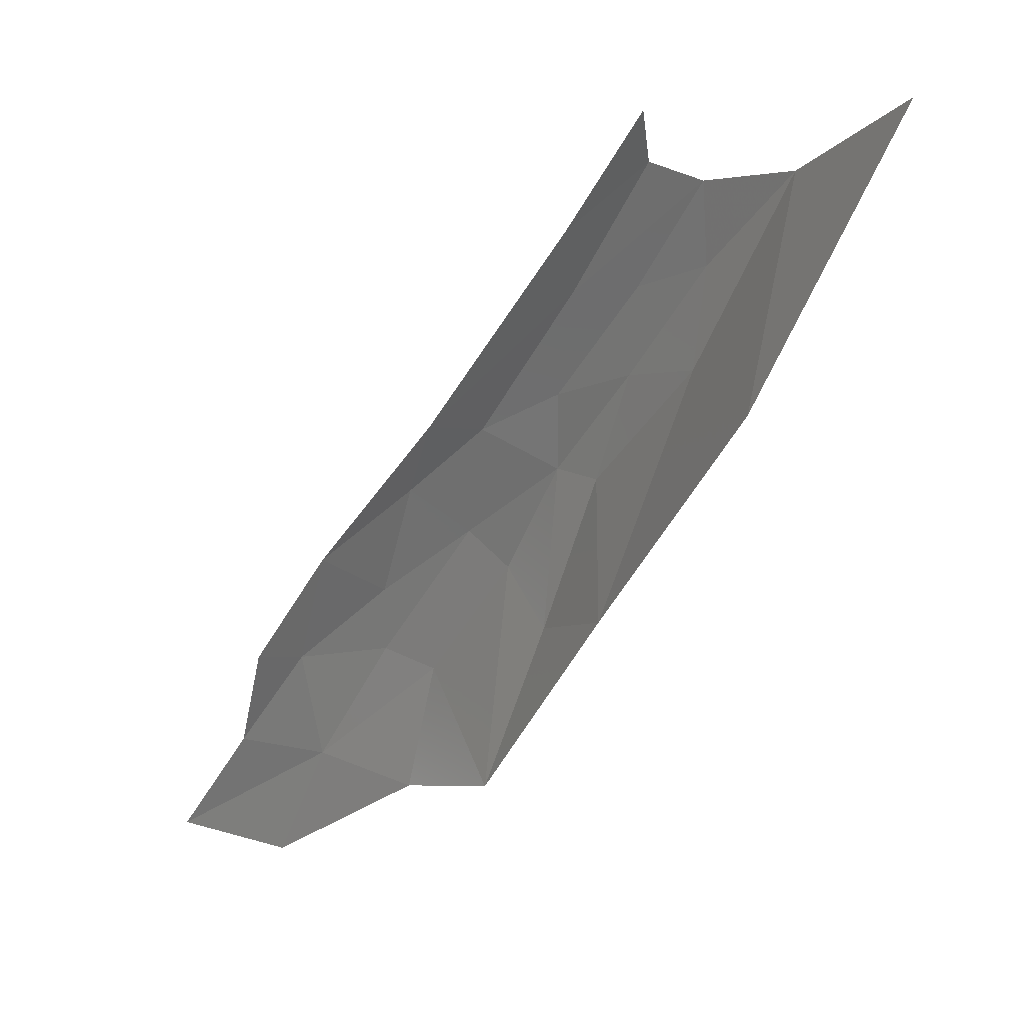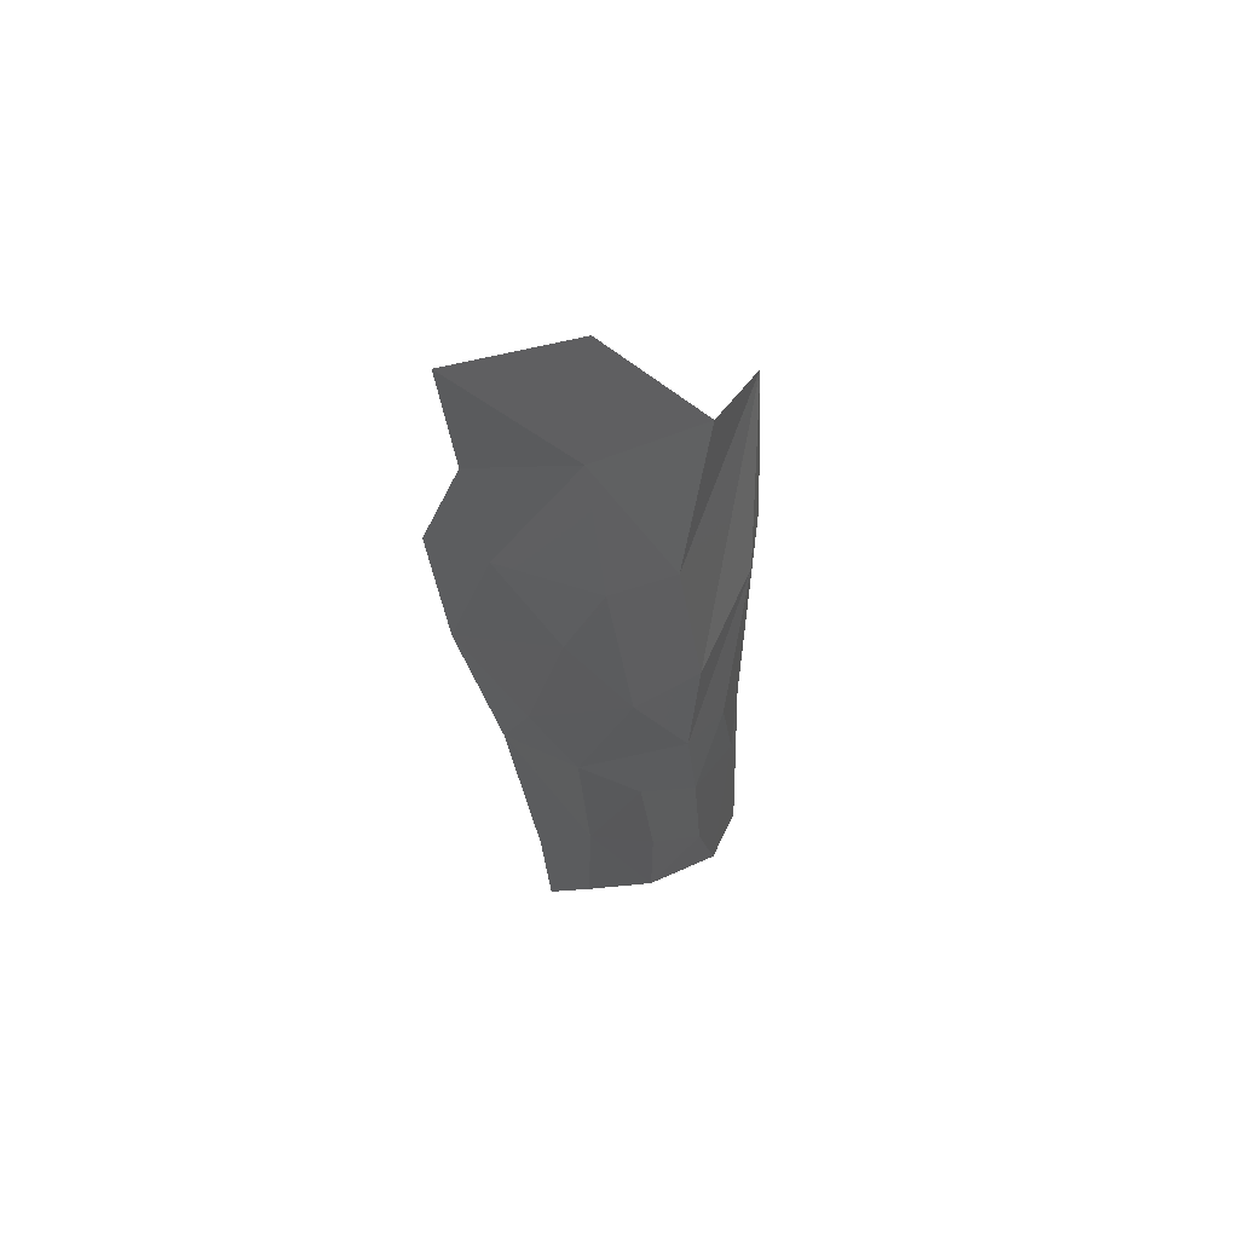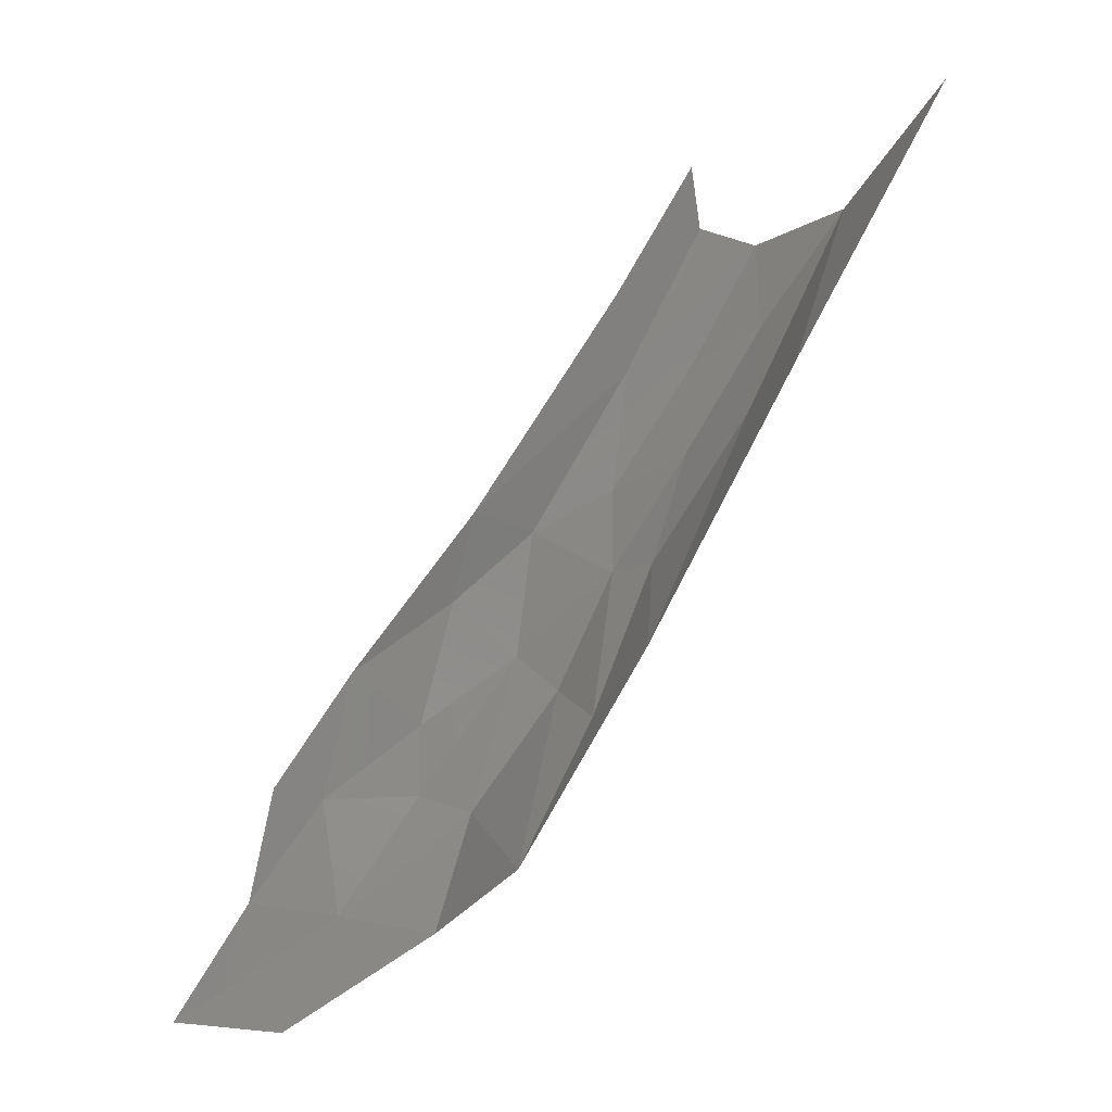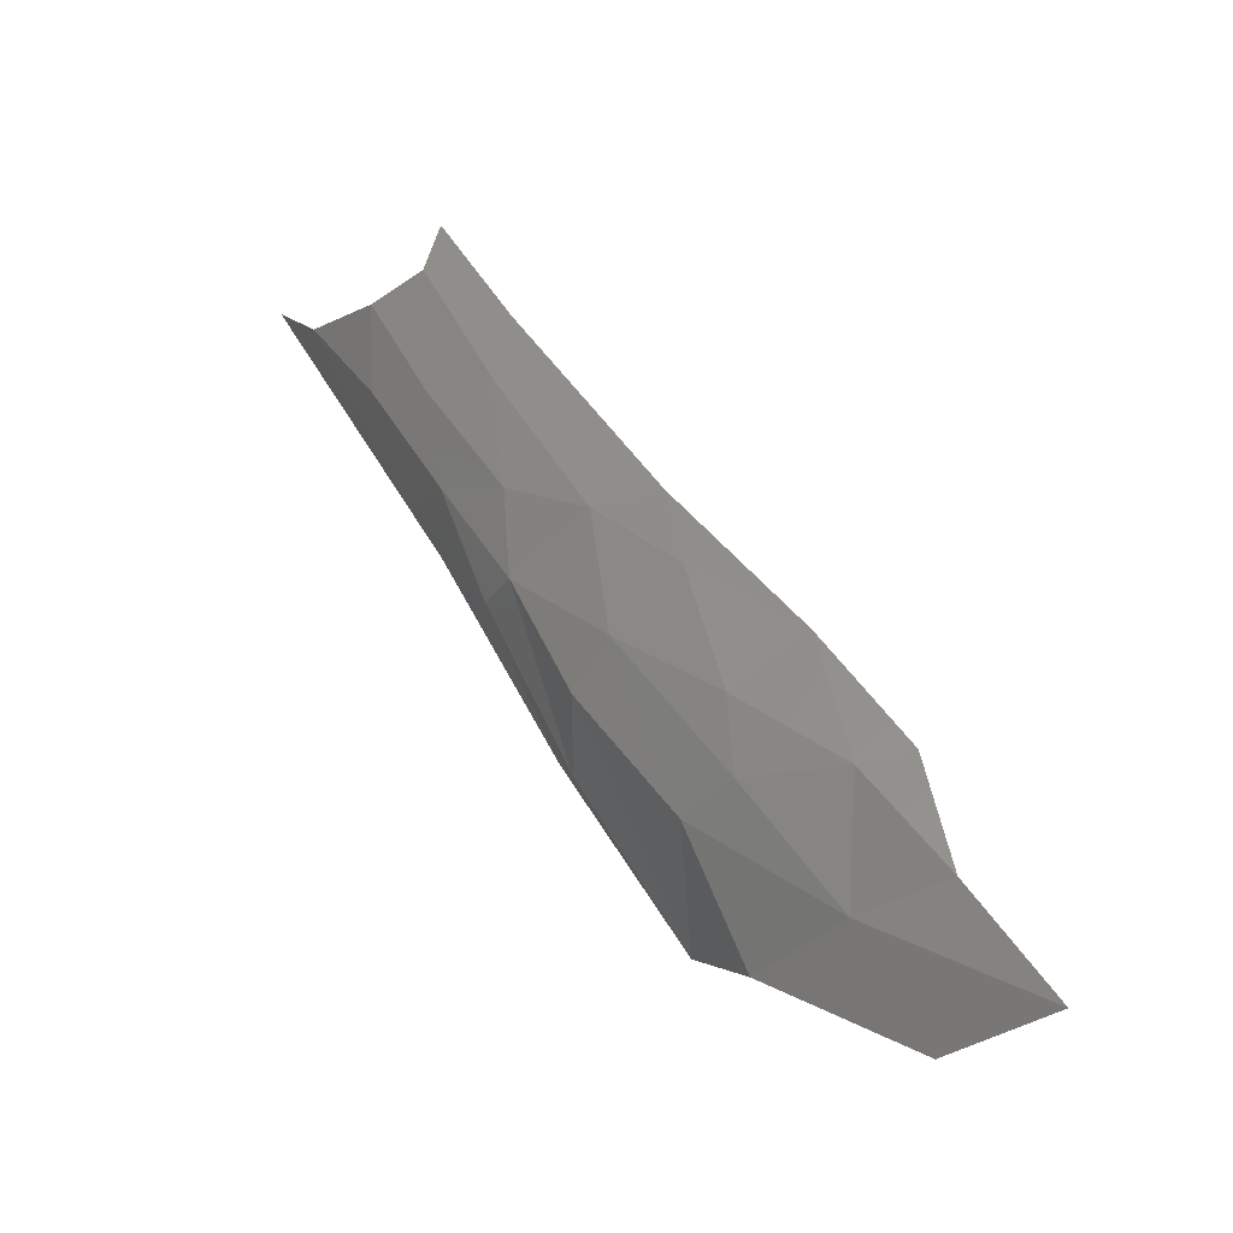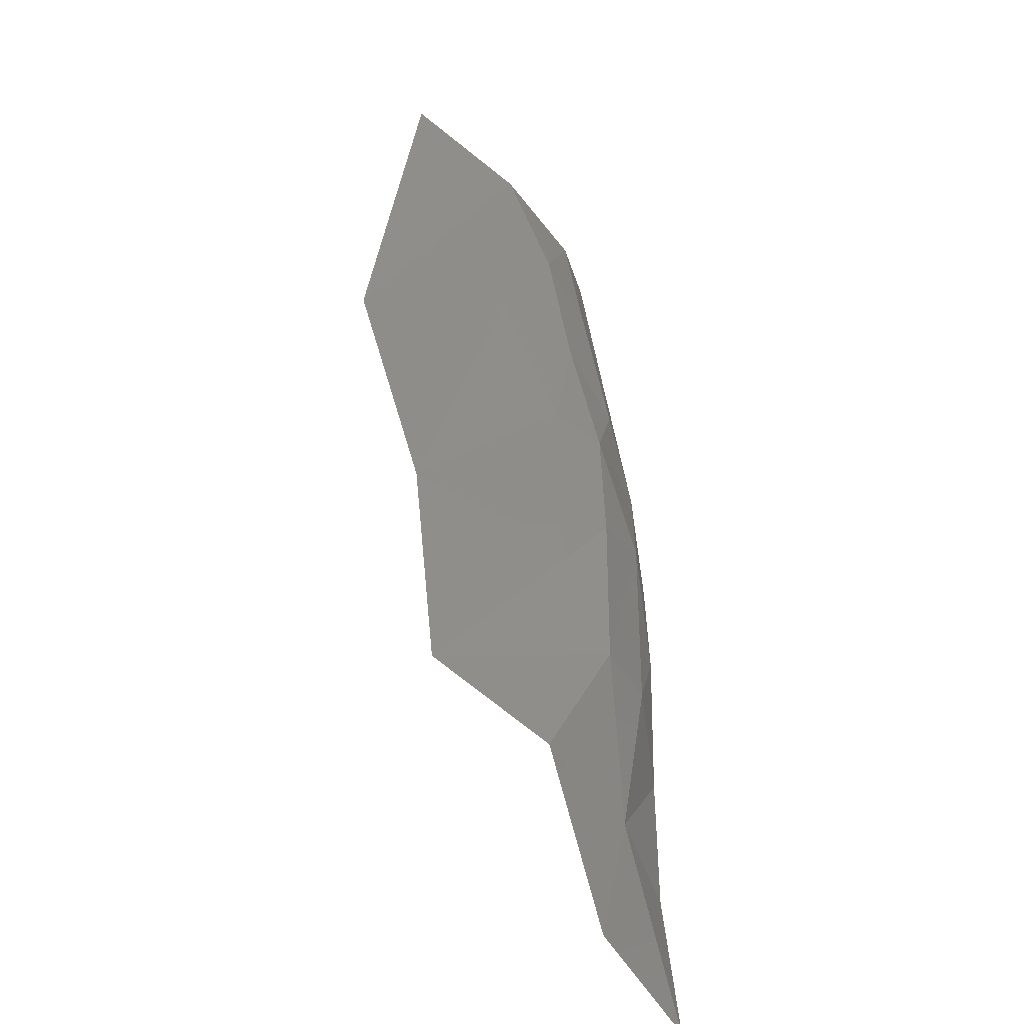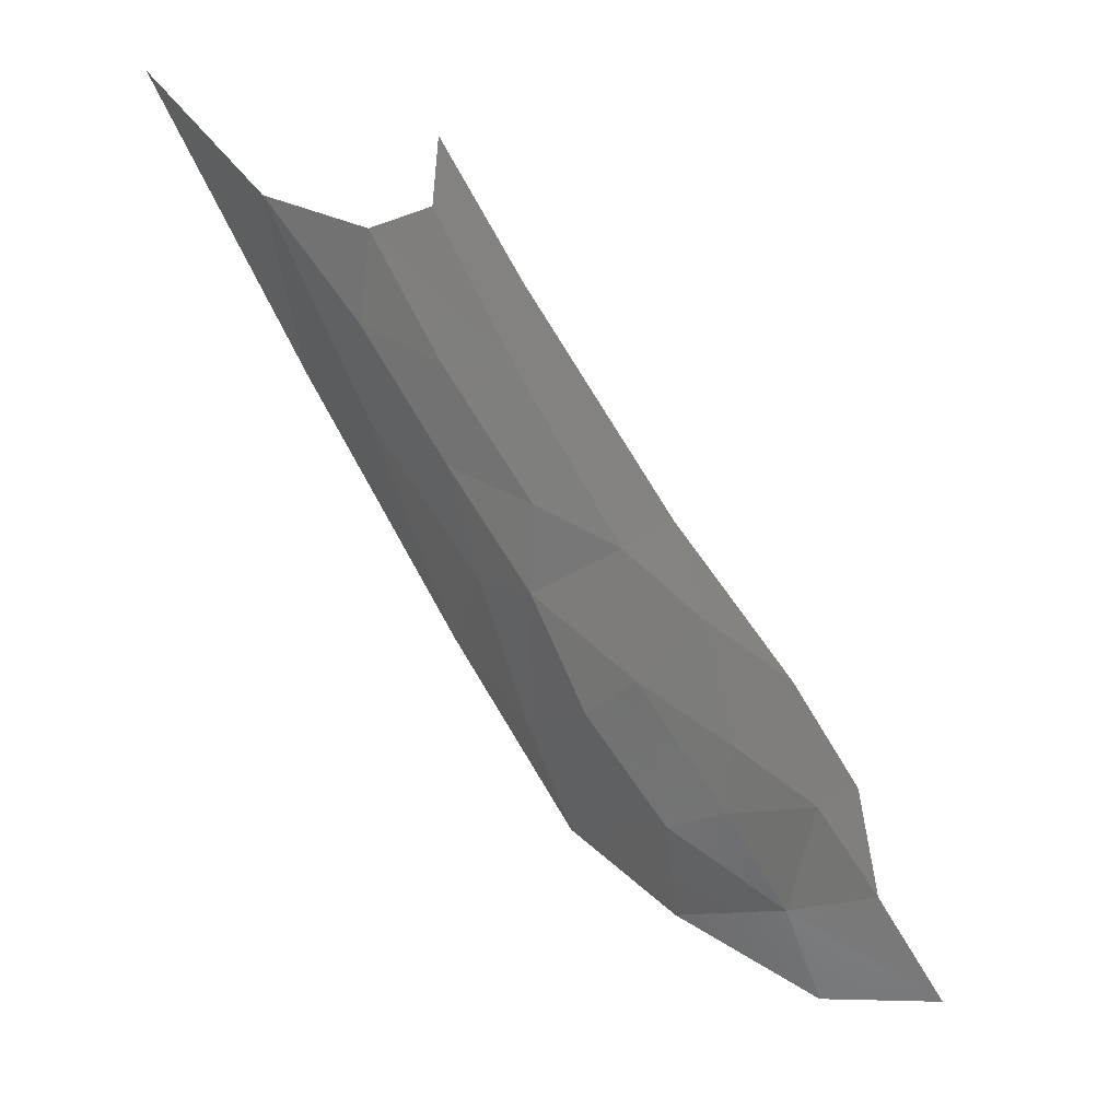
<metadata>
{"format":"stl","ext":"stl","renderer":"f3d","projection":"perspective","resolution":1024,"background":"white","views":[{"elev":31.0,"azim":-4.9,"up":"+Y"},{"elev":-24.0,"azim":-27.9,"up":"+Z"},{"elev":-3.6,"azim":-1.1,"up":"+Y"},{"elev":-31.4,"azim":-160.0,"up":"+Y"},{"elev":-73.4,"azim":100.7,"up":"+Y"},{"elev":10.5,"azim":163.4,"up":"+Y"}]}
</metadata>
<code>
# stl→obj: 34 verts, 50 faces
v 185 142.2 86.87
v 185.2 143.8 86.55
v 186.3 144.4 87
v 182.2 135.4 89.78
v 183.4 137.8 88.22
v 184.2 138.9 89.76
v 184.4 140.3 87.28
v 186 142.8 87.91
v 182.8 138.2 86.76
v 181.4 136.2 87.04
v 182.1 138.8 86.34
v 181.1 139.7 86.34
v 182.4 140.9 86.27
v 183.9 145 86.68
v 185.1 147.2 86.75
v 185.3 146.2 86.51
v 184 143.7 86.4
v 186.2 145.9 86.66
v 187.7 146.3 87.49
v 179.4 138.5 86.71
v 180.5 137.6 86.43
v 181.4 141.2 86.67
v 183.8 140.2 86.63
v 180.5 136.4 86.65
v 179.2 134.5 87.26
v 178.9 136.4 86.73
v 177.7 134.6 86.94
v 178.1 136.6 86.96
v 176.4 132.7 86.95
v 178.3 132.6 87.83
v 180.8 134.2 88.17
v 186.5 143.3 90.49
v 183.8 141.7 86.39
v 189.1 148.2 89.05
f 1 2 3
f 4 5 6
f 7 1 8
f 9 10 11
f 11 12 13
f 9 4 10
f 14 15 16
f 1 3 8
f 17 16 18
f 14 16 17
f 8 3 19
f 20 12 21
f 6 7 8
f 22 14 17
f 9 11 23
f 3 18 19
f 12 22 13
f 13 22 17
f 11 10 24
f 24 10 25
f 20 21 26
f 21 11 24
f 7 5 23
f 27 28 26
f 27 25 29
f 25 30 29
f 31 30 25
f 5 4 9
f 8 19 32
f 21 24 26
f 20 22 12
f 23 13 33
f 11 13 23
f 12 11 21
f 28 20 26
f 3 2 18
f 2 17 18
f 6 8 32
f 1 23 33
f 13 17 33
f 32 19 34
f 10 31 25
f 25 27 26
f 24 25 26
f 1 7 23
f 6 5 7
f 10 4 31
f 17 2 33
f 2 1 33
f 5 9 23

</code>
